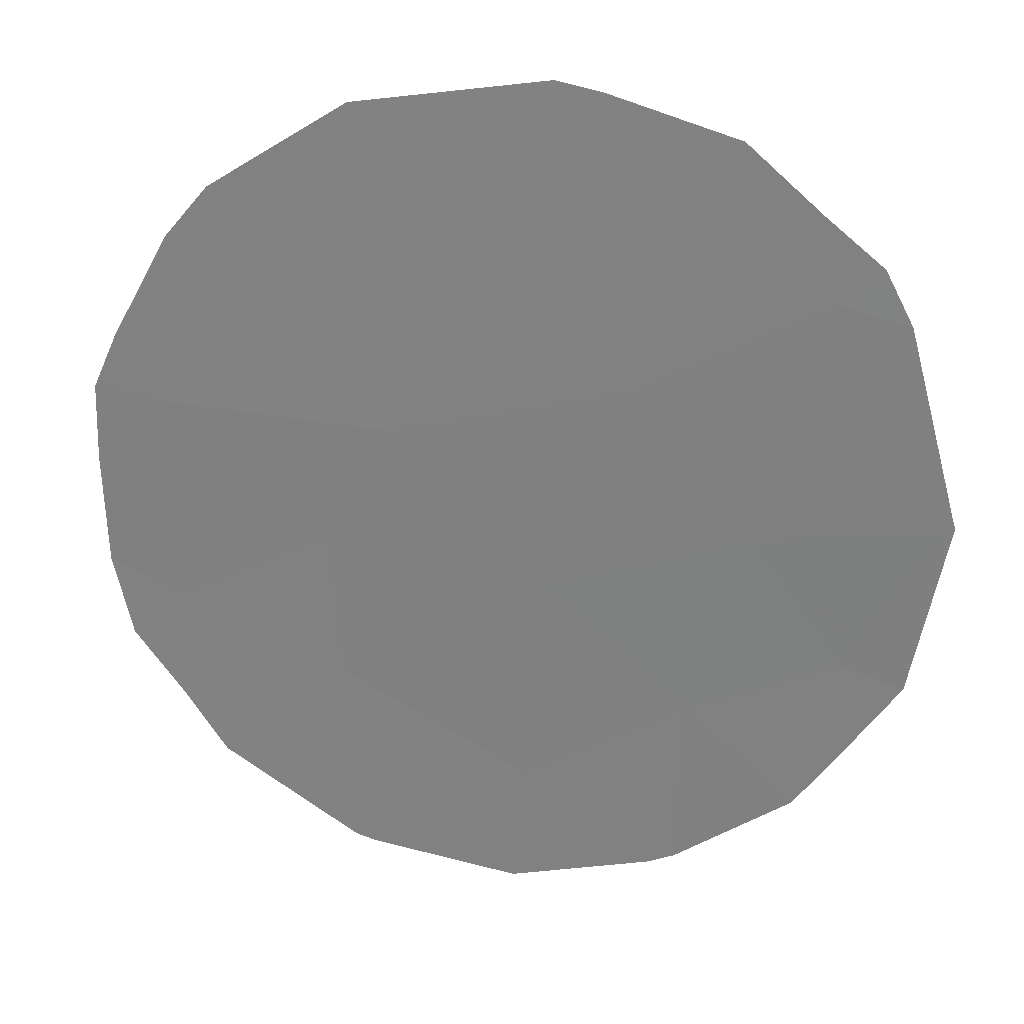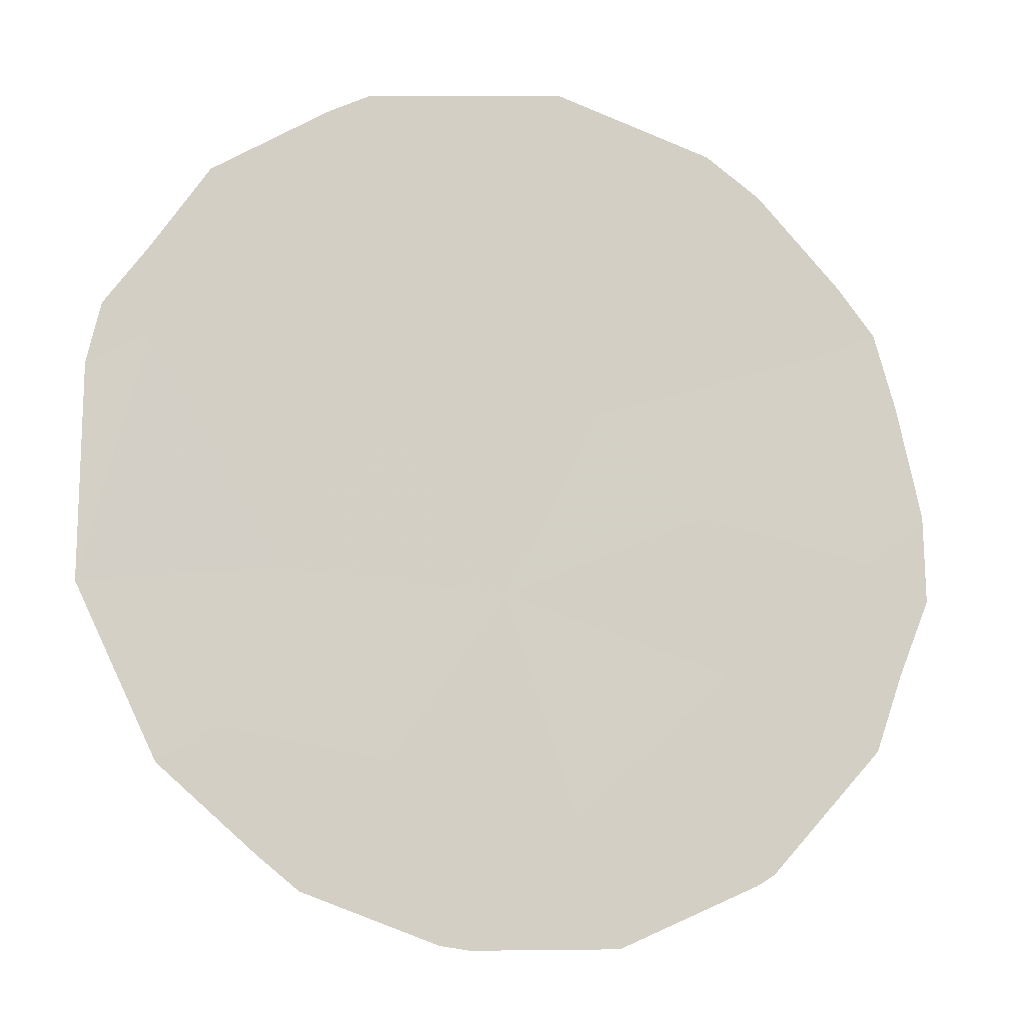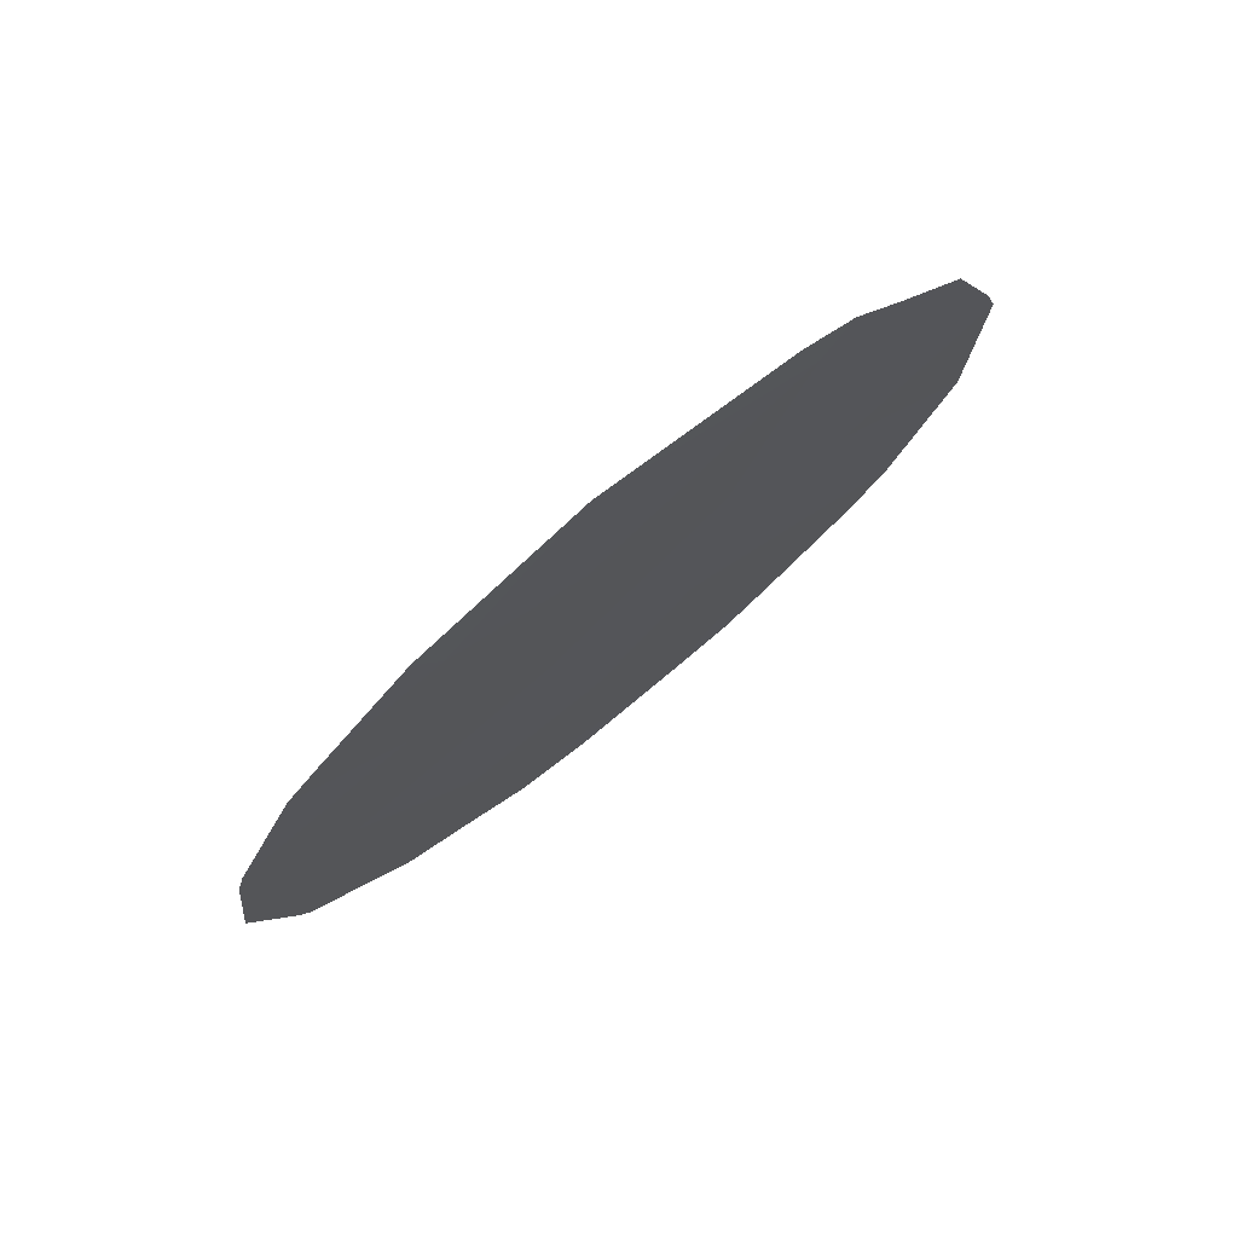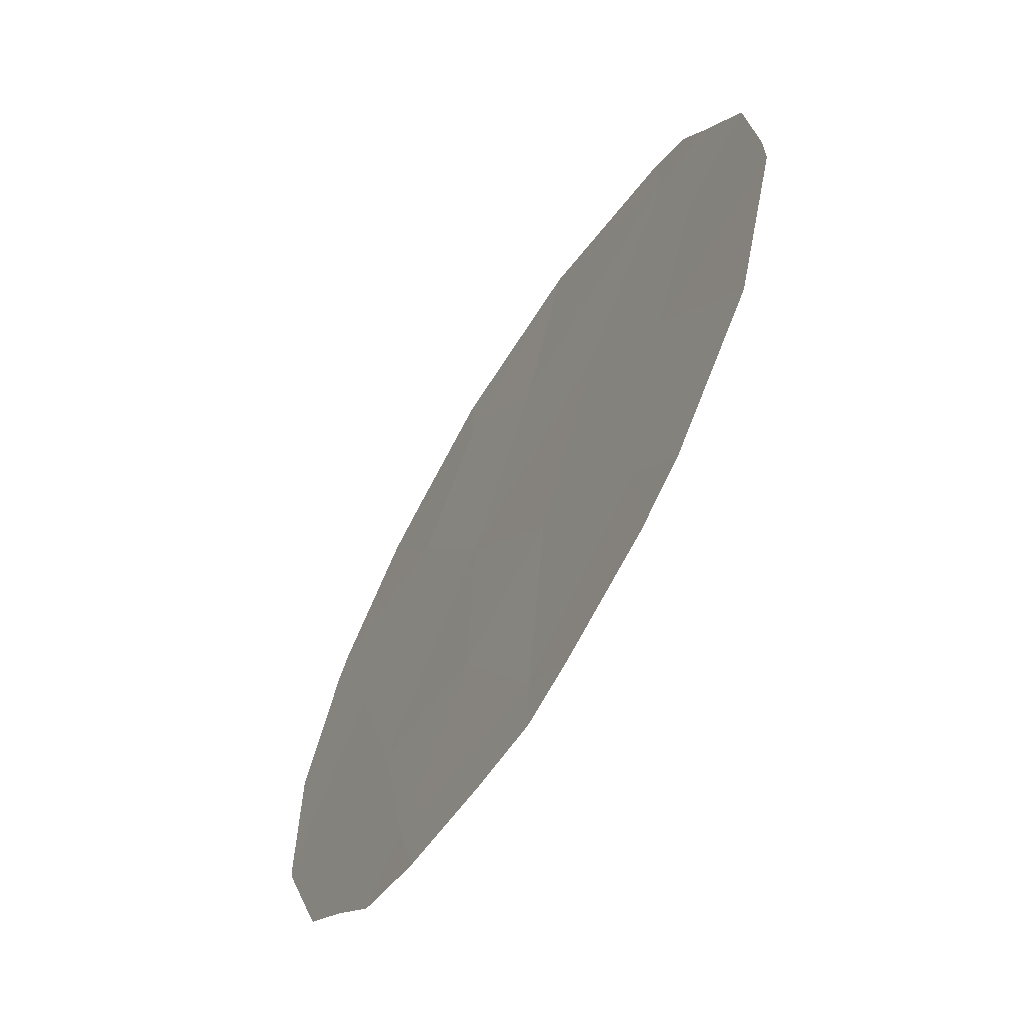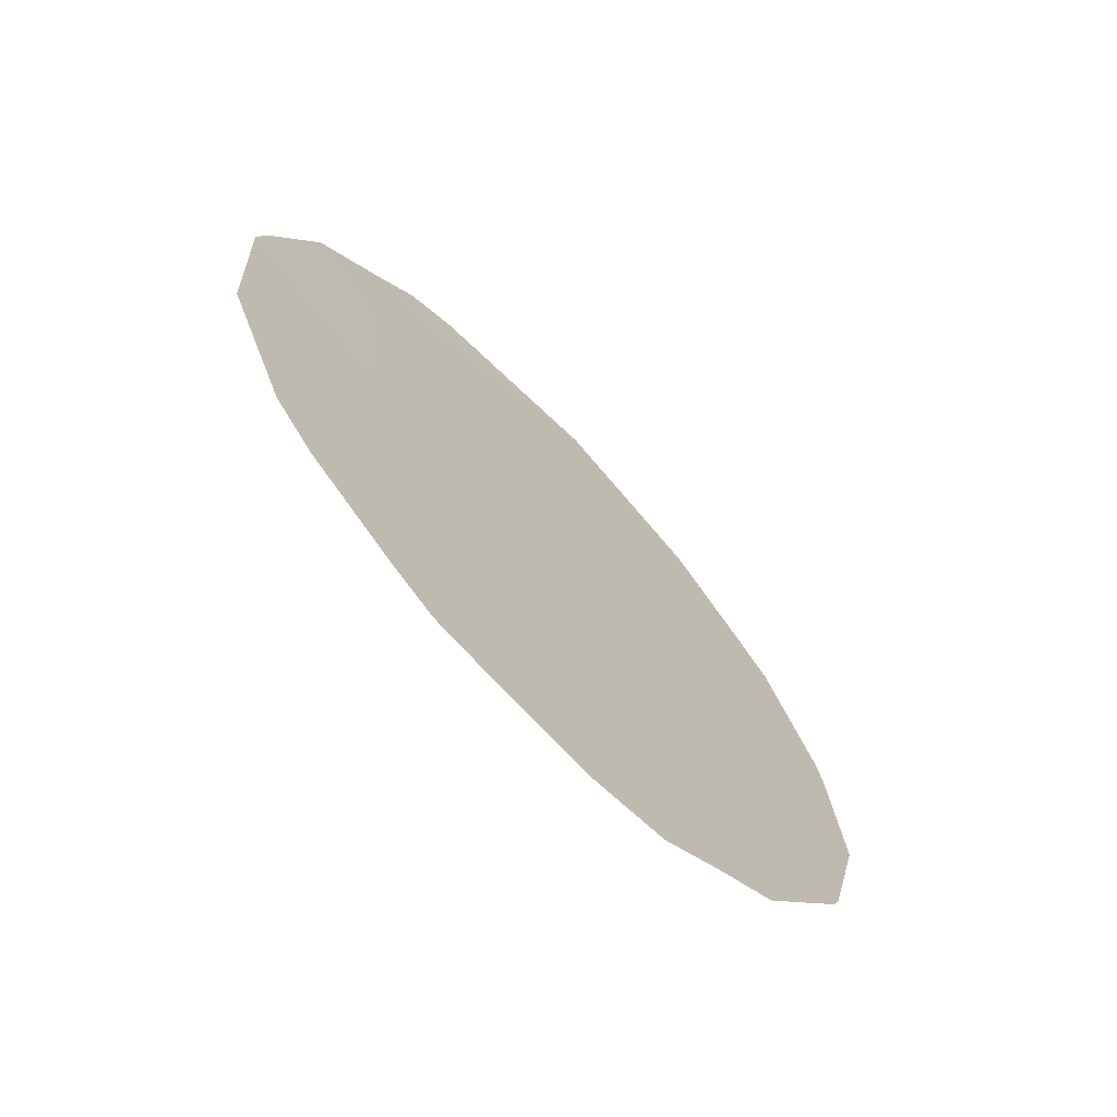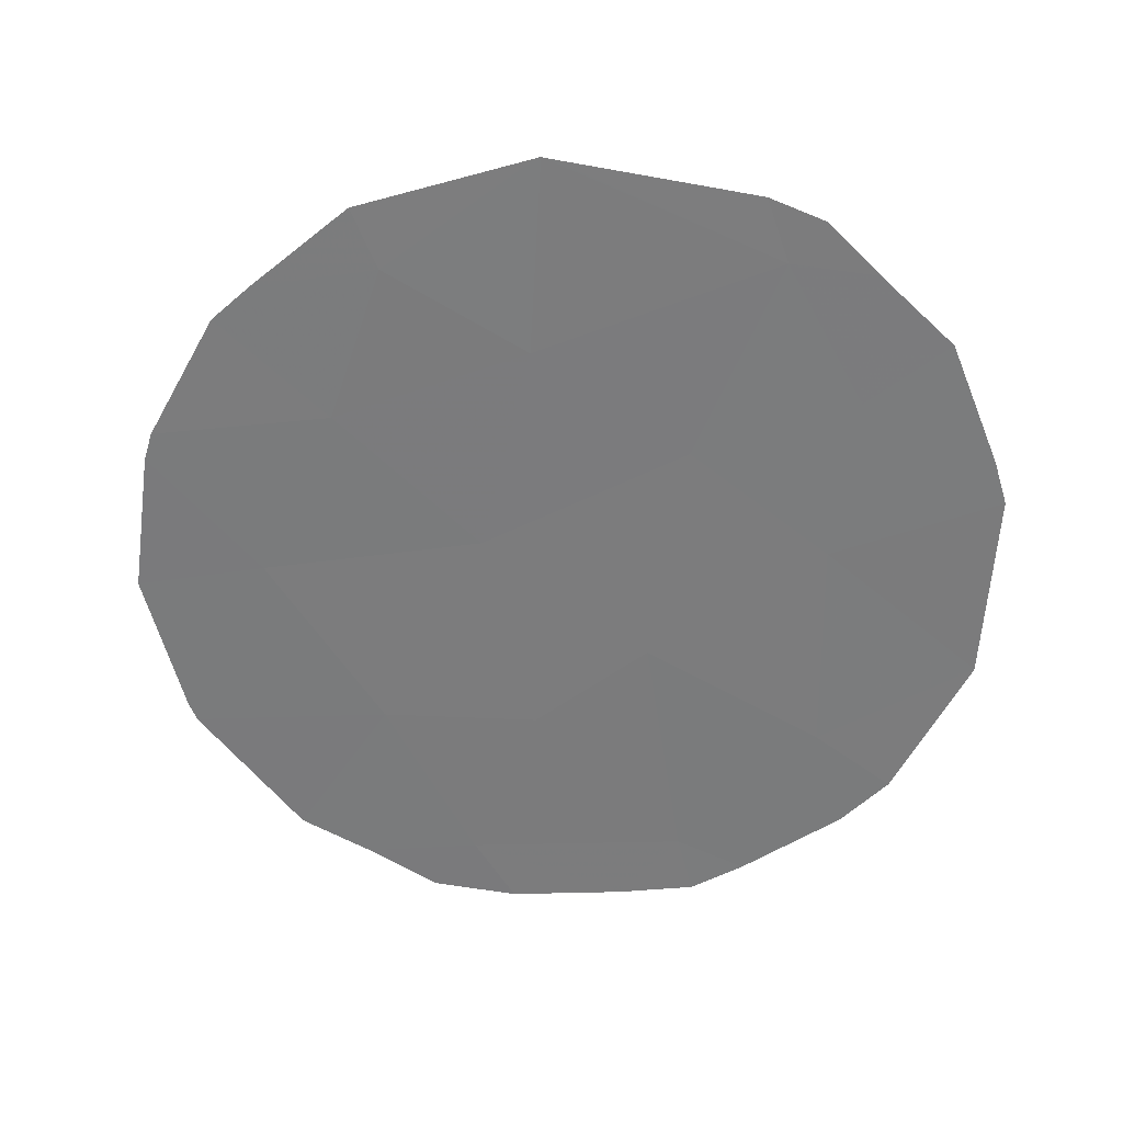
<metadata>
{"format":"obj","ext":"obj","renderer":"f3d","projection":"perspective","resolution":1024,"background":"white","views":[{"elev":-3.3,"azim":-78.5,"up":"+Y"},{"elev":20.9,"azim":73.6,"up":"+Y"},{"elev":77.4,"azim":81.6,"up":"+Z"},{"elev":40.7,"azim":-172.6,"up":"+Y"},{"elev":-69.9,"azim":-105.4,"up":"+Z"},{"elev":32.0,"azim":124.0,"up":"+Z"}]}
</metadata>
<code>
v 82 79.12 21.48
v 82.57 78.24 19.38
v 80.28 82.06 21.49
v 81.72 79.52 23.58
v 83.13 77.22 21.11
v 81.02 80.91 17.87
v 82.13 79.04 17.72
v 81.18 80.57 20.26
v 80.31 82.1 19.3
v 82.72 77.88 22.84
v 82.43 78.31 24.41
v 80.13 82.24 23.15
v 80.5 81.57 24.57
v 80.95 80.86 22.56
v 81.77 79.59 19.38
v 83.56 76.53 19.23
v 83.06 77.44 17.95
v 80.95 81.05 17.26
v 80.68 81.51 17.57
v 80.17 82.37 18.26
v 79.93 82.78 18.74
v 79.53 83.41 20.19
v 79.49 83.38 22.57
v 79.43 83.5 22.13
v 83.6 76.46 19.41
v 83.05 77.25 24.19
v 82.55 78.08 25.01
v 81.35 80.39 17.16
v 81.93 79.4 17.07
v 79.52 83.42 20.21
v 82.71 78.05 17.59
v 82.36 78.66 17.17
v 81.63 79.59 25.54
v 81.58 79.67 25.53
v 81.65 79.56 25.53
v 80.59 81.37 25.21
v 83.78 76.11 20.88
v 80.07 82.31 24.47
v 80.32 81.86 24.98
v 83.25 76.92 23.84
v 83.67 76.27 22.32
v 83.62 76.34 22.6
v 79.72 82.94 23.79
f 2 17 16
f 6 19 18
f 6 9 20
f 6 20 19
f 9 22 21
f 14 12 3
f 14 1 4
f 3 12 23
f 3 23 24
f 5 2 16
f 5 16 25
f 11 26 27
f 6 18 28
f 7 6 28
f 7 28 29
f 3 24 30
f 7 32 31
f 2 7 31
f 2 31 17
f 7 29 32
f 13 4 33
f 13 33 34
f 4 11 35
f 4 35 33
f 13 34 36
f 13 12 14
f 6 8 9
f 8 6 15
f 2 5 1
f 8 1 14
f 5 25 37
f 9 3 30
f 9 30 22
f 13 39 38
f 1 10 4
f 11 10 40
f 11 40 26
f 5 10 1
f 11 4 10
f 9 21 20
f 13 36 39
f 5 37 41
f 11 27 35
f 10 42 40
f 10 5 41
f 10 41 42
f 8 15 1
f 8 14 3
f 13 14 4
f 8 3 9
f 12 43 23
f 12 13 38
f 12 38 43
f 15 6 7
f 7 2 15
f 15 2 1

</code>
